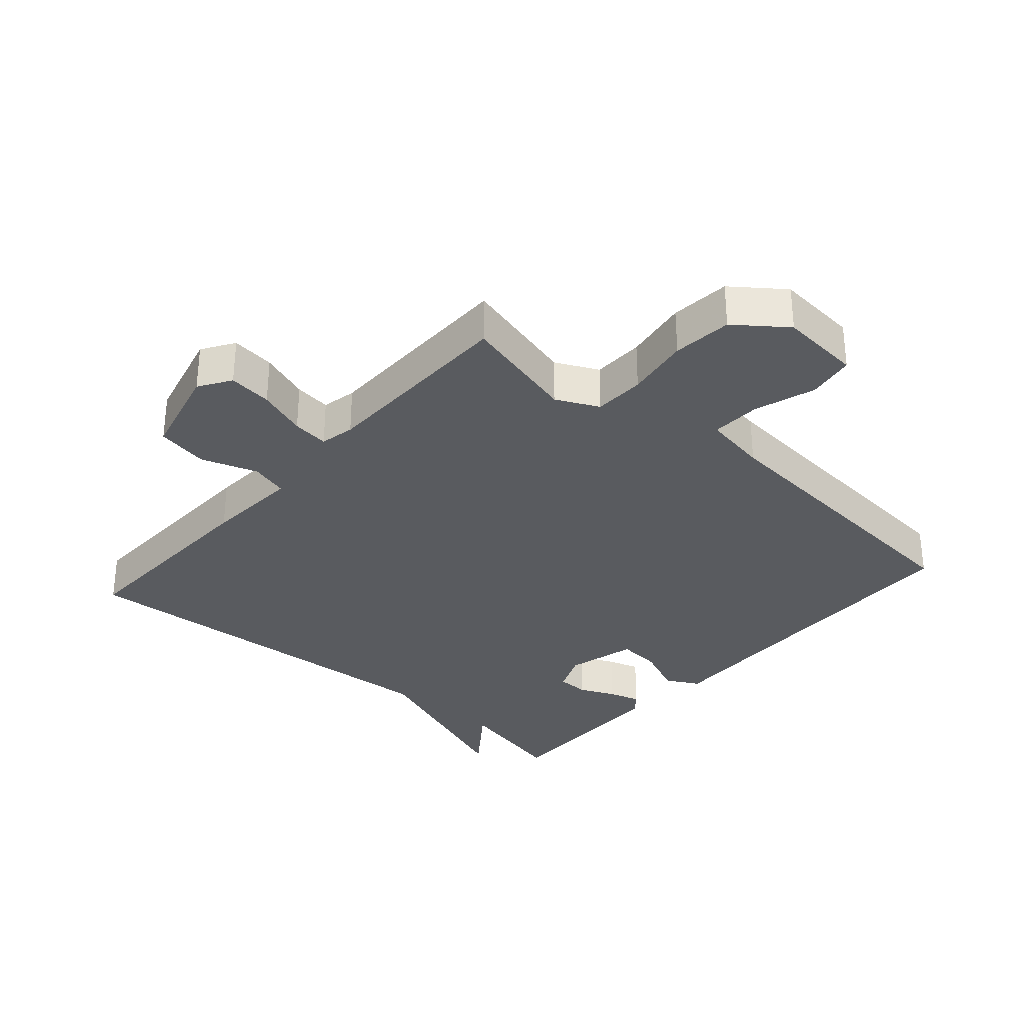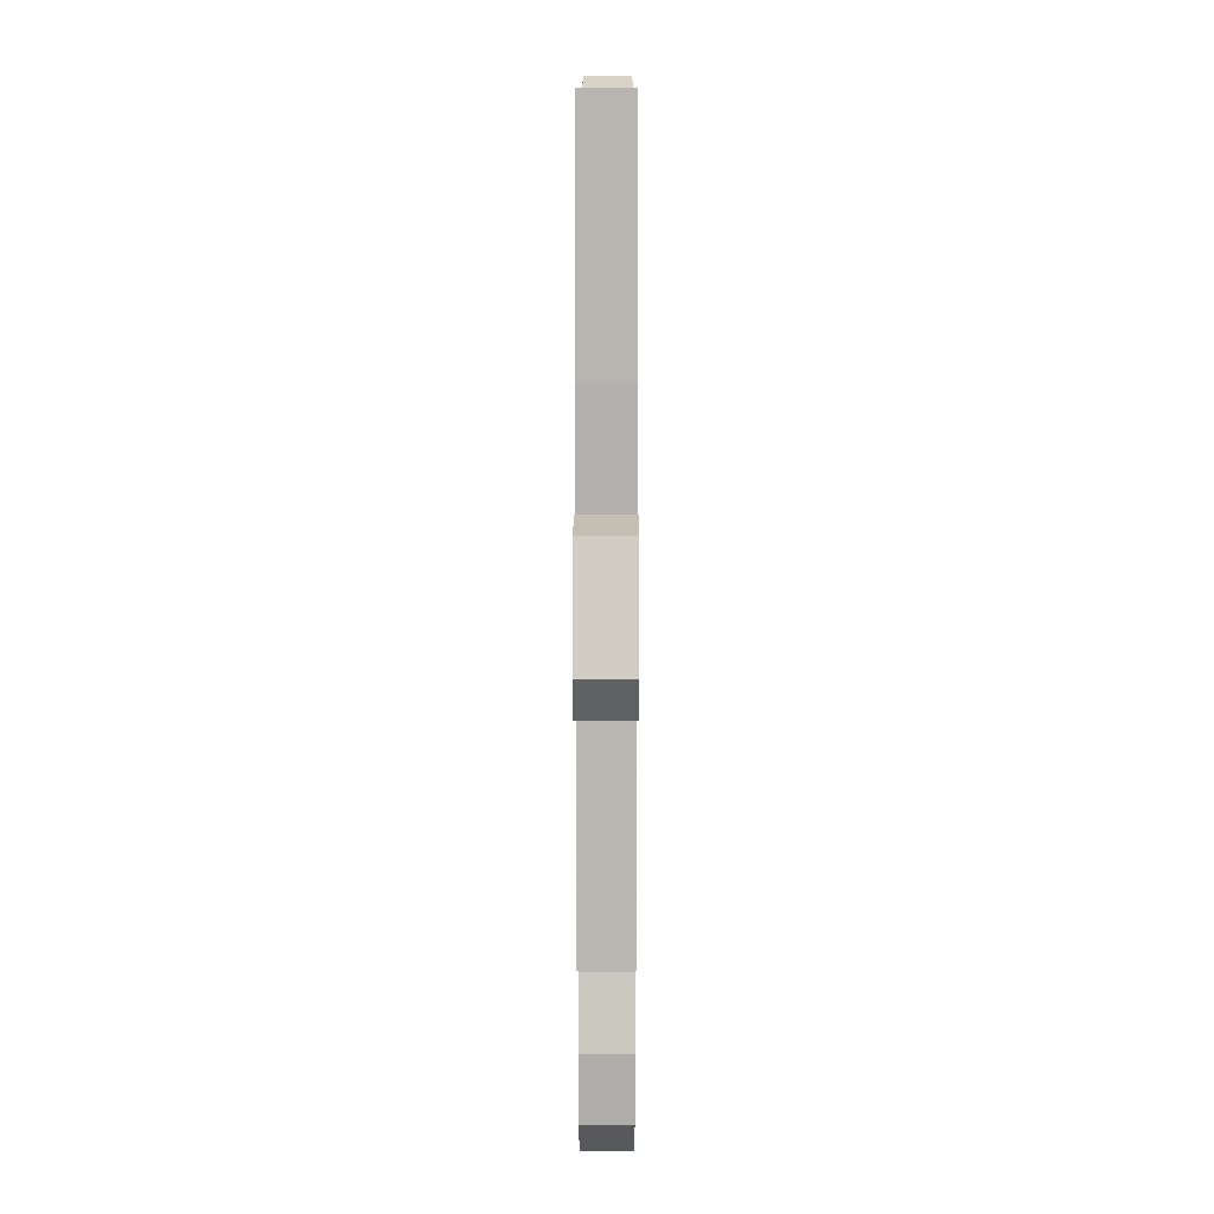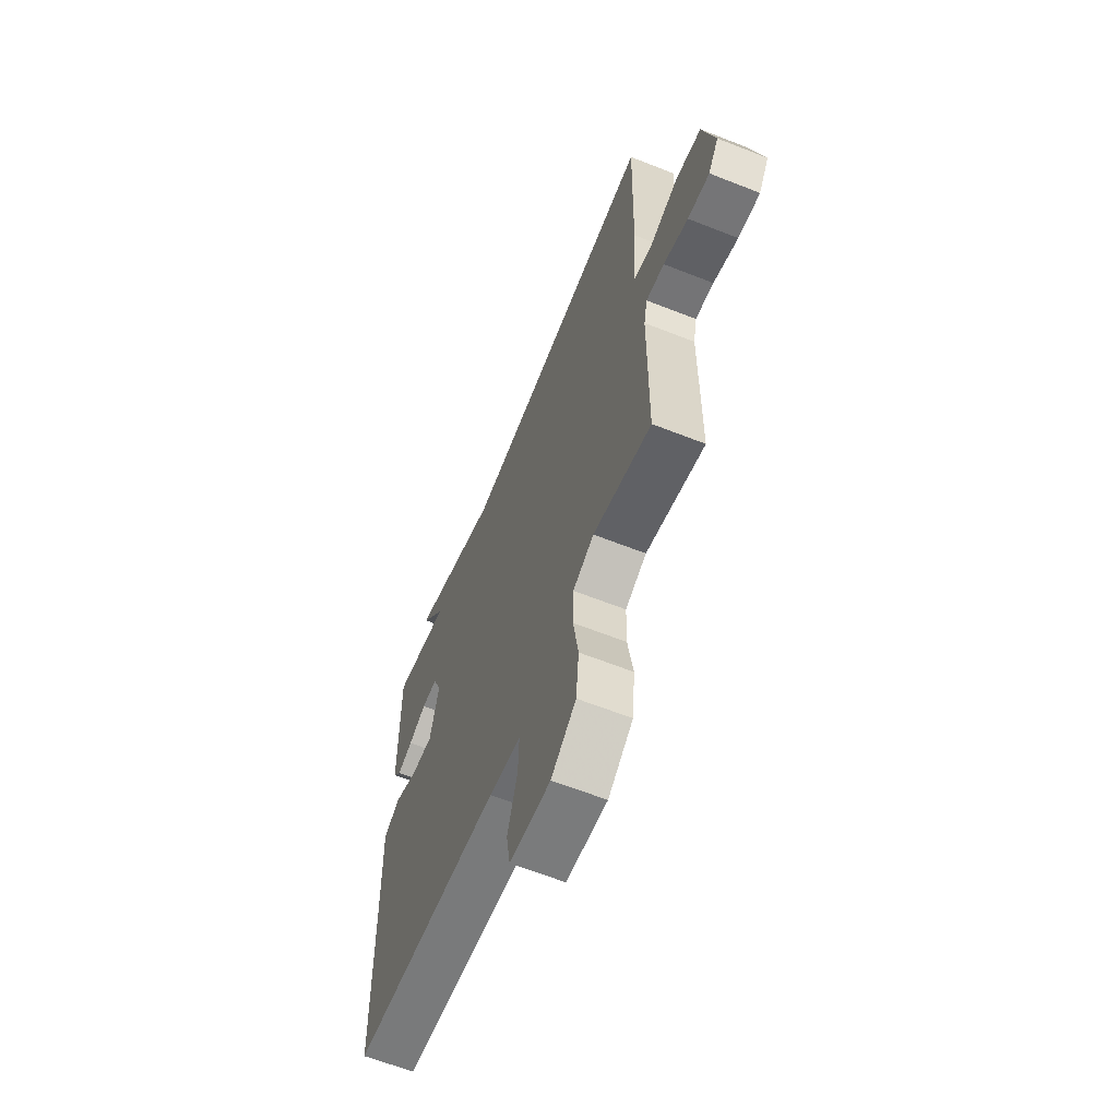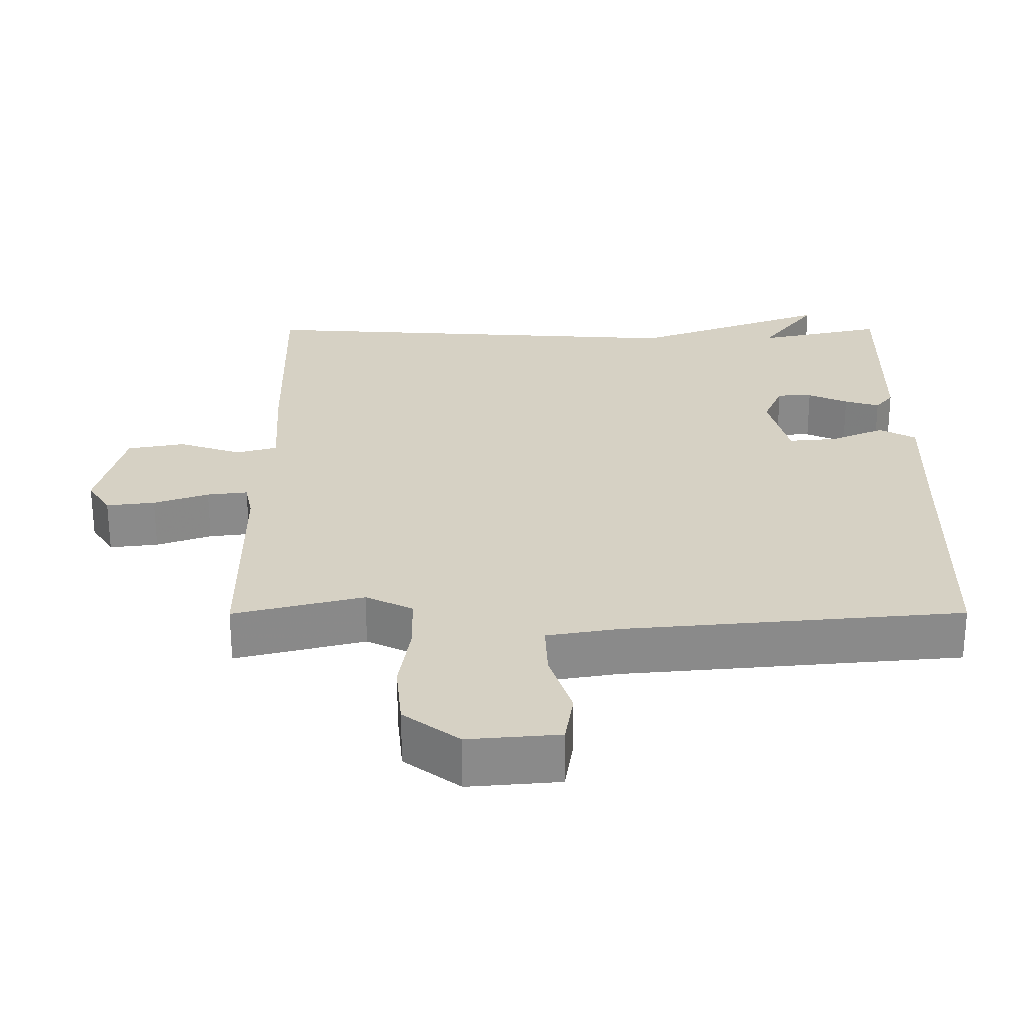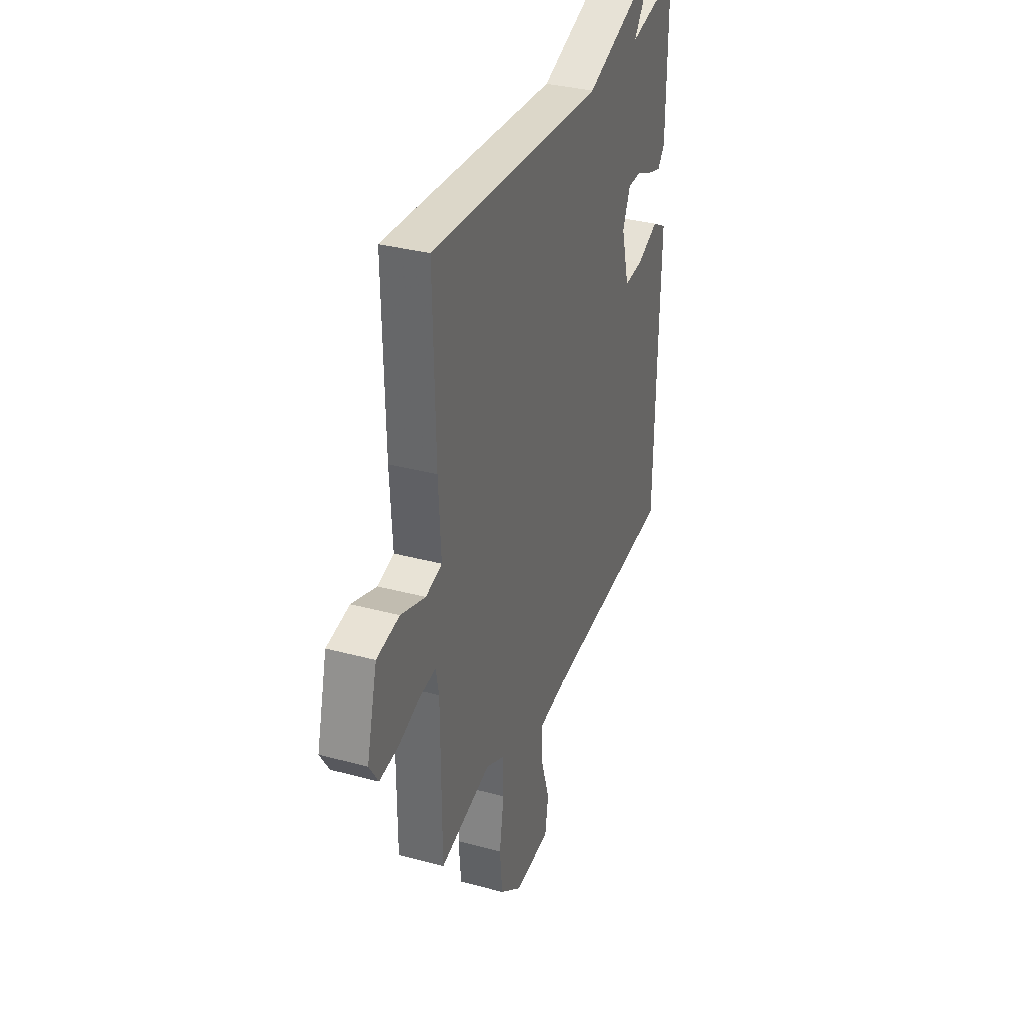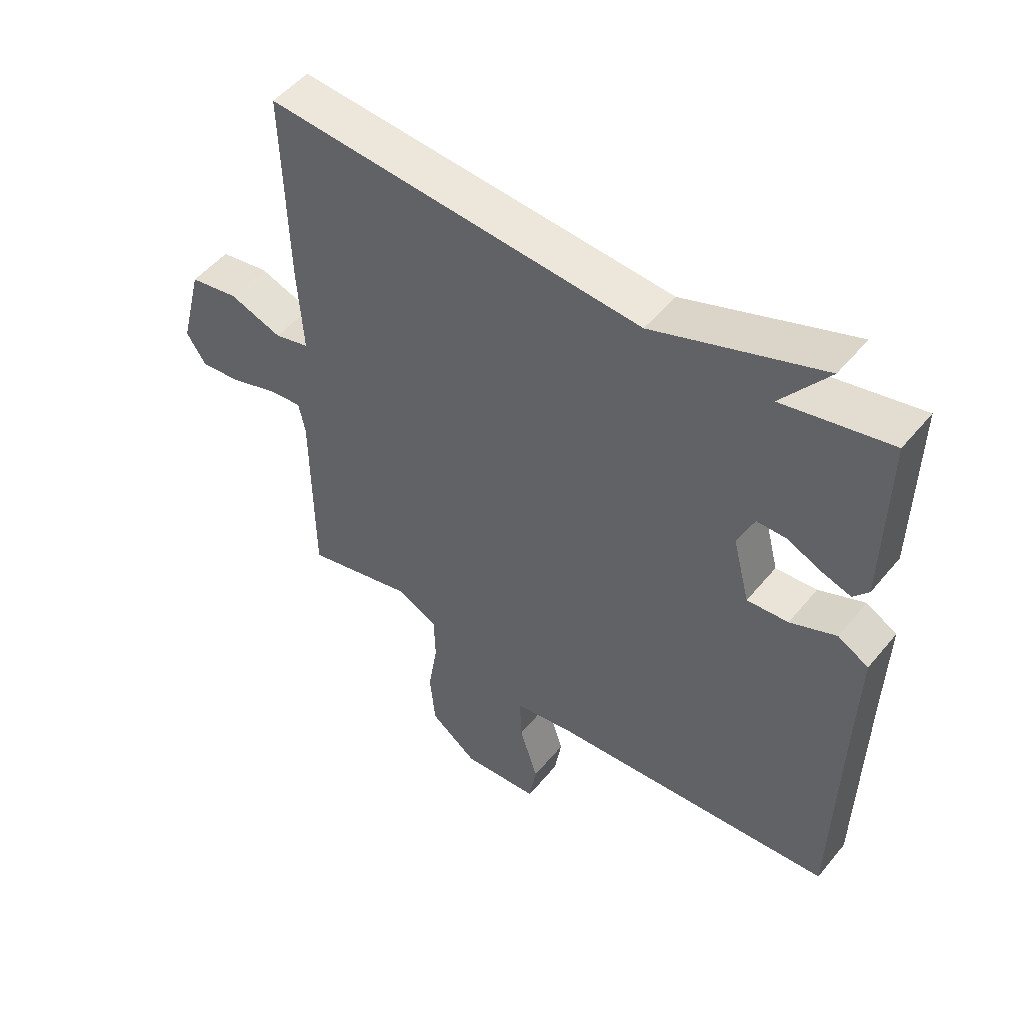
<metadata>
{"format":"obj","ext":"obj","renderer":"f3d","projection":"perspective","resolution":1024,"background":"white","views":[{"elev":-32.1,"azim":138.7,"up":"+Y"},{"elev":7.3,"azim":90.1,"up":"+Z"},{"elev":-63.1,"azim":68.2,"up":"+Z"},{"elev":-63.1,"azim":-179.9,"up":"+Z"},{"elev":33.5,"azim":110.3,"up":"+Z"},{"elev":51.1,"azim":-141.9,"up":"+Z"}]}
</metadata>
<code>
v 0.5 0.07 -0.5
v 0.318 0.07 -0.454
v 0.252 0.07 -0.486
v 0.25 0.07 -0.566
v 0.266 0.07 -0.666
v 0.257 0.07 -0.759
v 0.179 0.07 -0.818
v 0.051 0.07 -0.807
v 0.039 0.07 -0.733
v 0.07 0.07 -0.637
v 0.073 0.07 -0.56
v -0.027 0.07 -0.543
v -0.5 0.07 -0.5
v -0.508 0.07 -0.116
v -0.513 0.07 0.059
v -0.462 0.07 0.087
v -0.386 0.07 0.054
v -0.318 0.07 0.048
v -0.29 0.07 0.157
v -0.317 0.07 0.22
v -0.366 0.07 0.221
v -0.422 0.07 0.196
v -0.471 0.07 0.181
v -0.496 0.07 0.212
v -0.5 0.07 0.5
v -0.322 0.07 0.46
v -0.4 0.07 0.564
v -0.122 0.07 0.46
v 0.5 0.07 0.5
v 0.492 0.07 0.173
v 0.483 0.07 0.025
v 0.541 0.07 0.009
v 0.629 0.07 0.039
v 0.71 0.07 0.024
v 0.747 0.07 -0.122
v 0.715 0.07 -0.172
v 0.647 0.07 -0.164
v 0.57 0.07 -0.137
v 0.513 0.07 -0.13
v 0.502 0.07 -0.184
v 0.5 0 -0.5
v 0.318 0 -0.454
v 0.252 0 -0.486
v 0.25 0 -0.566
v 0.266 0 -0.666
v 0.257 0 -0.759
v 0.179 0 -0.818
v 0.051 0 -0.807
v 0.039 0 -0.733
v 0.07 0 -0.637
v 0.073 0 -0.56
v -0.027 0 -0.543
v -0.5 0 -0.5
v -0.508 0 -0.116
v -0.513 0 0.059
v -0.462 0 0.087
v -0.386 0 0.054
v -0.318 0 0.048
v -0.29 0 0.157
v -0.317 0 0.22
v -0.366 0 0.221
v -0.422 0 0.196
v -0.471 0 0.181
v -0.496 0 0.212
v -0.5 0 0.5
v -0.322 0 0.46
v -0.4 0 0.564
v -0.122 0 0.46
v 0.5 0 0.5
v 0.492 0 0.173
v 0.483 0 0.025
v 0.541 0 0.009
v 0.629 0 0.039
v 0.71 0 0.024
v 0.747 0 -0.122
v 0.715 0 -0.172
v 0.647 0 -0.164
v 0.57 0 -0.137
v 0.513 0 -0.13
v 0.502 0 -0.184
f 36 37 38
f 35 36 38
f 34 35 38
f 33 34 38
f 32 33 38
f 31 32 38 39
f 28 29 30 31
f 31 39 40
f 28 31 40
f 27 28 40
f 26 27 40
f 24 25 26
f 23 24 26
f 22 23 26
f 21 22 26
f 20 21 26
f 40 1 2
f 26 40 2
f 20 26 2
f 19 20 2
f 14 15 16 17
f 14 17 18
f 13 14 18
f 12 13 18
f 19 2 3
f 18 19 3
f 12 18 3
f 11 12 3
f 8 9 10
f 7 8 10
f 6 7 10
f 5 6 10
f 4 5 10
f 3 4 10 11
f 78 77 76
f 78 76 75
f 78 75 74
f 78 74 73
f 78 73 72
f 79 78 72 71
f 71 70 69 68
f 80 79 71
f 80 71 68
f 80 68 67
f 80 67 66
f 66 65 64
f 66 64 63
f 66 63 62
f 66 62 61
f 66 61 60
f 42 41 80
f 42 80 66
f 42 66 60
f 42 60 59
f 57 56 55 54
f 58 57 54
f 58 54 53
f 58 53 52
f 43 42 59
f 43 59 58
f 43 58 52
f 43 52 51
f 50 49 48
f 50 48 47
f 50 47 46
f 50 46 45
f 50 45 44
f 51 50 44 43
f 1 41 42 2
f 2 42 43 3
f 3 43 44 4
f 4 44 45 5
f 5 45 46 6
f 6 46 47 7
f 7 47 48 8
f 8 48 49 9
f 9 49 50 10
f 10 50 51 11
f 11 51 52 12
f 12 52 53 13
f 13 53 54 14
f 14 54 55 15
f 15 55 56 16
f 16 56 57 17
f 17 57 58 18
f 18 58 59 19
f 19 59 60 20
f 20 60 61 21
f 21 61 62 22
f 22 62 63 23
f 23 63 64 24
f 24 64 65 25
f 25 65 66 26
f 26 66 67 27
f 27 67 68 28
f 28 68 69 29
f 29 69 70 30
f 30 70 71 31
f 31 71 72 32
f 32 72 73 33
f 33 73 74 34
f 34 74 75 35
f 35 75 76 36
f 36 76 77 37
f 37 77 78 38
f 38 78 79 39
f 39 79 80 40
f 40 80 41 1

</code>
